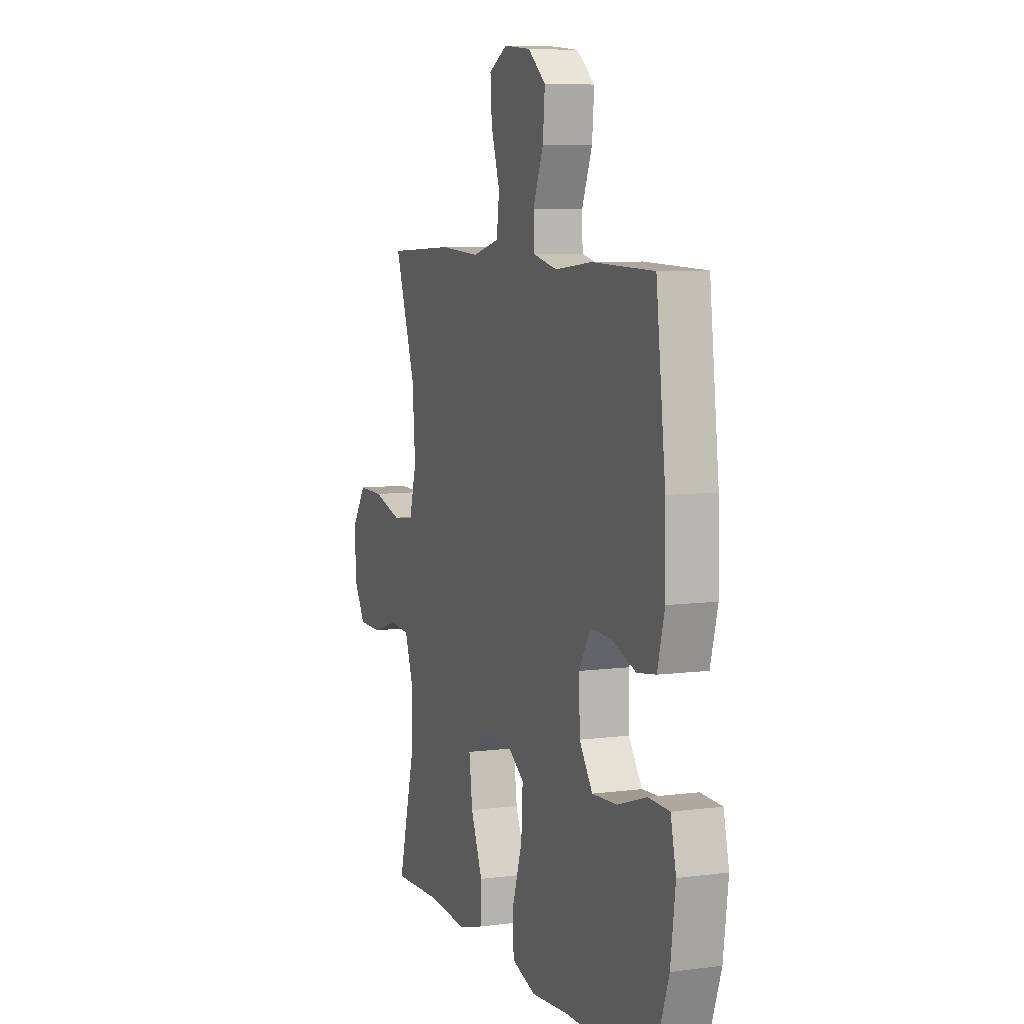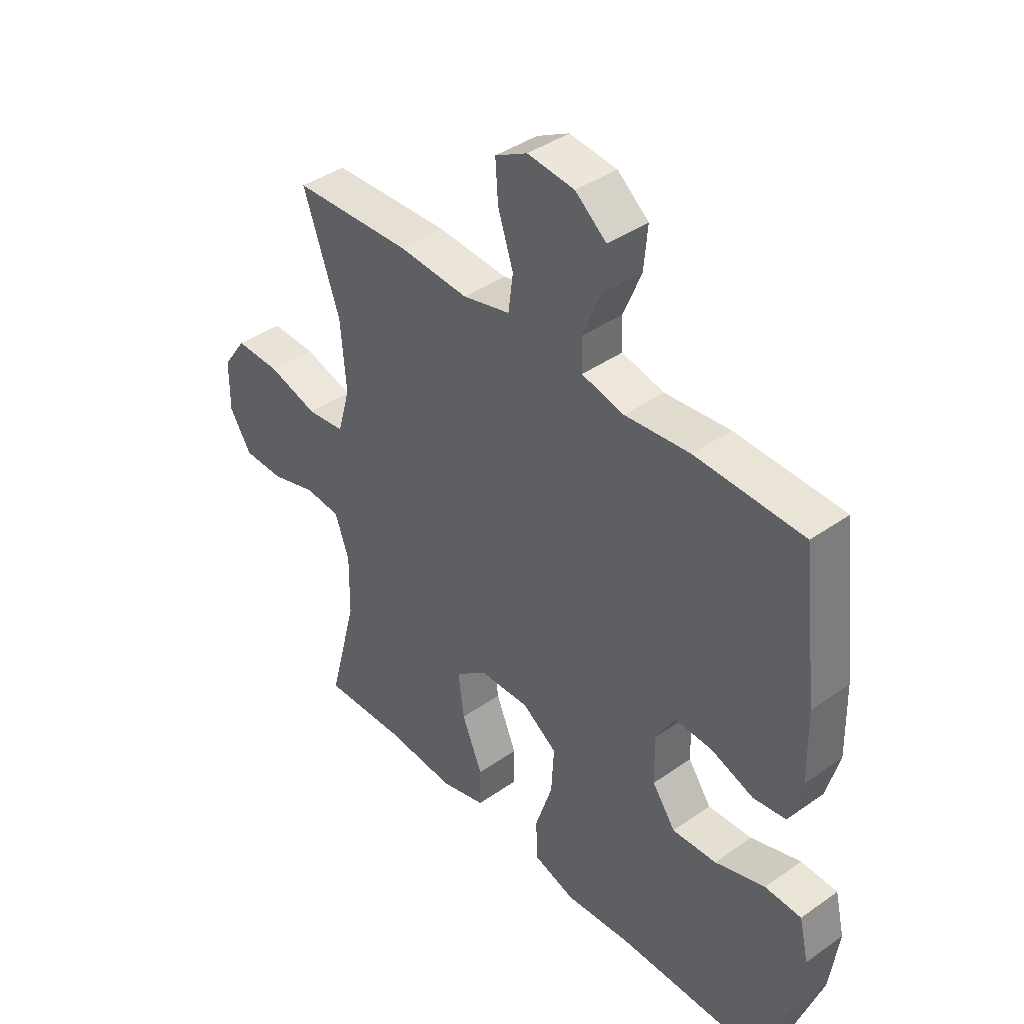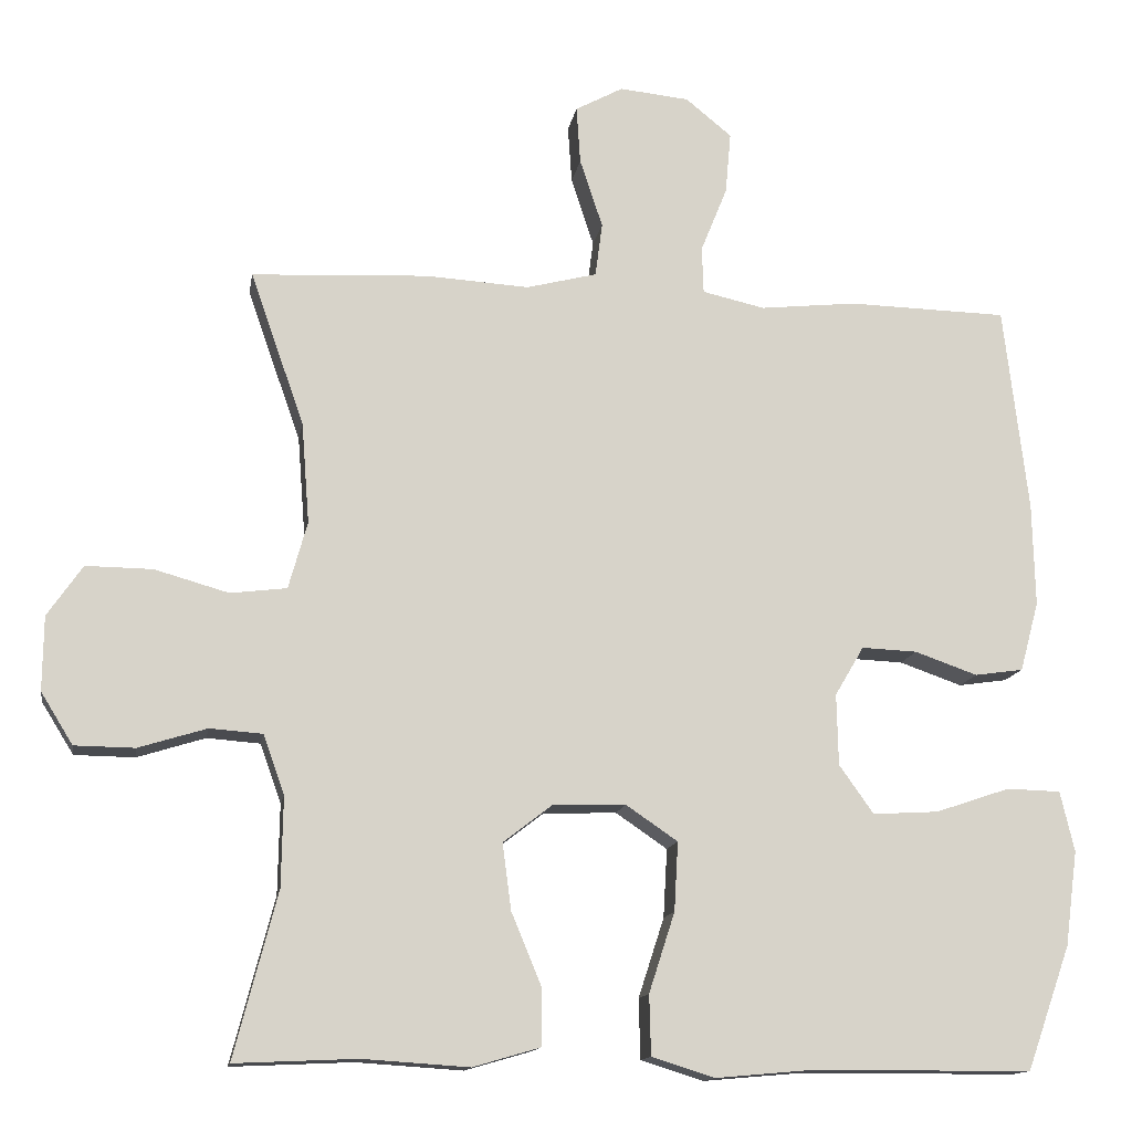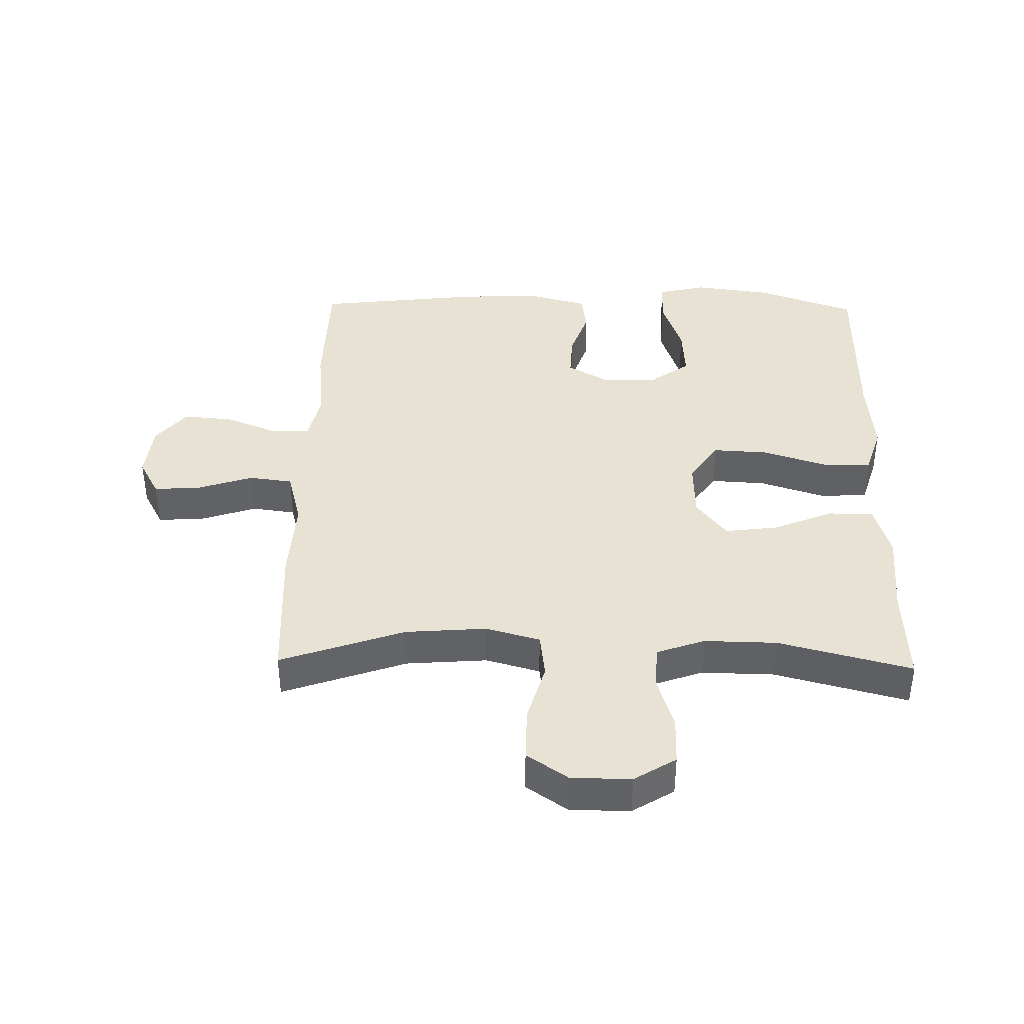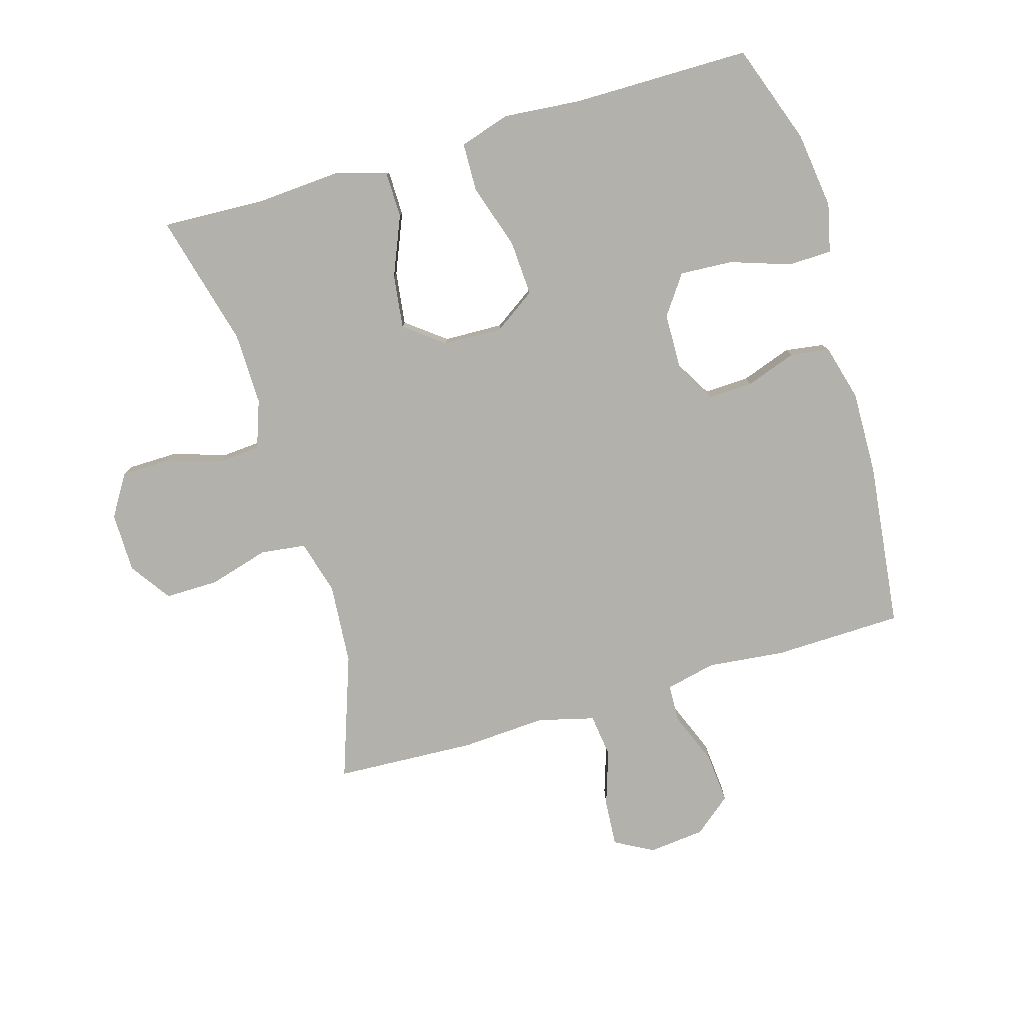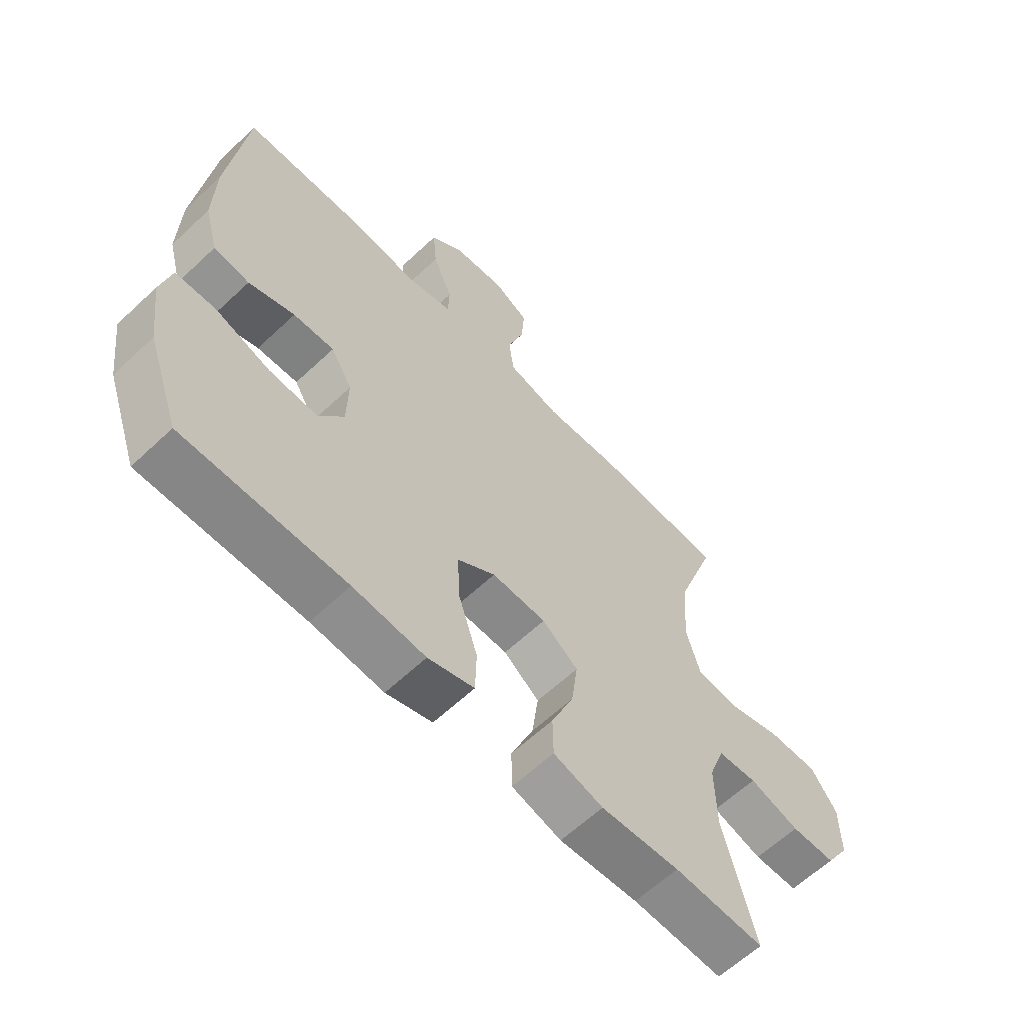
<metadata>
{"format":"obj","ext":"obj","renderer":"f3d","projection":"perspective","resolution":1024,"background":"white","views":[{"elev":7.4,"azim":-110.4,"up":"+Z"},{"elev":40.9,"azim":-130.6,"up":"+Z"},{"elev":-13.6,"azim":170.7,"up":"+Z"},{"elev":39.7,"azim":91.1,"up":"+Y"},{"elev":-79.1,"azim":-163.6,"up":"+Y"},{"elev":-61.9,"azim":-46.3,"up":"+Z"}]}
</metadata>
<code>
v 0.5 0.07 0.5
v 0.431 0.07 0.303
v 0.421 0.07 0.174
v 0.445 0.07 0.088
v 0.517 0.07 0.079
v 0.612 0.07 0.106
v 0.697 0.07 0.107
v 0.742 0.07 0.042
v 0.743 0.07 -0.053
v 0.702 0.07 -0.119
v 0.625 0.07 -0.12
v 0.538 0.07 -0.093
v 0.47 0.07 -0.098
v 0.443 0.07 -0.174
v 0.445 0.07 -0.289
v 0.5 0.07 -0.5
v 0.344 0.07 -0.493
v 0.208 0.07 -0.502
v 0.122 0.07 -0.477
v 0.121 0.07 -0.405
v 0.16 0.07 -0.311
v 0.171 0.07 -0.226
v 0.109 0.07 -0.178
v 0.015 0.07 -0.175
v -0.051 0.07 -0.22
v -0.046 0.07 -0.308
v -0.013 0.07 -0.41
v -0.015 0.07 -0.487
v -0.095 0.07 -0.512
v -0.22 0.07 -0.501
v -0.5 0.07 -0.5
v -0.556 0.07 -0.342
v -0.572 0.07 -0.221
v -0.554 0.07 -0.144
v -0.485 0.07 -0.142
v -0.39 0.07 -0.174
v -0.306 0.07 -0.179
v -0.262 0.07 -0.117
v -0.26 0.07 -0.026
v -0.297 0.07 0.037
v -0.368 0.07 0.034
v -0.448 0.07 0.006
v -0.51 0.07 0.015
v -0.534 0.07 0.104
v -0.531 0.07 0.236
v -0.5 0.07 0.5
v -0.296 0.07 0.505
v -0.173 0.07 0.492
v -0.093 0.07 0.51
v -0.091 0.07 0.57
v -0.125 0.07 0.654
v -0.132 0.07 0.733
v -0.073 0.07 0.781
v 0.016 0.07 0.79
v 0.077 0.07 0.757
v 0.072 0.07 0.683
v 0.043 0.07 0.595
v 0.052 0.07 0.526
v 0.142 0.07 0.503
v 0.275 0.07 0.511
v 0.5 0 0.5
v 0.431 0 0.303
v 0.421 0 0.174
v 0.445 0 0.088
v 0.517 0 0.079
v 0.612 0 0.106
v 0.697 0 0.107
v 0.742 0 0.042
v 0.743 0 -0.053
v 0.702 0 -0.119
v 0.625 0 -0.12
v 0.538 0 -0.093
v 0.47 0 -0.098
v 0.443 0 -0.174
v 0.445 0 -0.289
v 0.5 0 -0.5
v 0.344 0 -0.493
v 0.208 0 -0.502
v 0.122 0 -0.477
v 0.121 0 -0.405
v 0.16 0 -0.311
v 0.171 0 -0.226
v 0.109 0 -0.178
v 0.015 0 -0.175
v -0.051 0 -0.22
v -0.046 0 -0.308
v -0.013 0 -0.41
v -0.015 0 -0.487
v -0.095 0 -0.512
v -0.22 0 -0.501
v -0.5 0 -0.5
v -0.556 0 -0.342
v -0.572 0 -0.221
v -0.554 0 -0.144
v -0.485 0 -0.142
v -0.39 0 -0.174
v -0.306 0 -0.179
v -0.262 0 -0.117
v -0.26 0 -0.026
v -0.297 0 0.037
v -0.368 0 0.034
v -0.448 0 0.006
v -0.51 0 0.015
v -0.534 0 0.104
v -0.531 0 0.236
v -0.5 0 0.5
v -0.296 0 0.505
v -0.173 0 0.492
v -0.093 0 0.51
v -0.091 0 0.57
v -0.125 0 0.654
v -0.132 0 0.733
v -0.073 0 0.781
v 0.016 0 0.79
v 0.077 0 0.757
v 0.072 0 0.683
v 0.043 0 0.595
v 0.052 0 0.526
v 0.142 0 0.503
v 0.275 0 0.511
f 59 60 1 2
f 58 59 2 3
f 54 55 56 57
f 54 57 58
f 53 54 58
f 50 51 52 53
f 49 50 53 58
f 48 49 58 3
f 41 42 43 44
f 40 41 44 45
f 33 34 35 36
f 33 36 37
f 30 31 32 33
f 30 33 37
f 29 30 37 38
f 26 27 28 29
f 25 26 29 38
f 18 19 20 21
f 17 18 21 22
f 15 16 17 22
f 14 15 22 23
f 9 10 11 12
f 9 12 13
f 8 9 13
f 5 6 7 8
f 4 5 8 13
f 40 45 46 47
f 39 40 47 48
f 24 25 38 39
f 23 24 39 48
f 13 14 23 48
f 3 4 13 48
f 62 61 120 119
f 63 62 119 118
f 117 116 115 114
f 118 117 114
f 118 114 113
f 113 112 111 110
f 118 113 110 109
f 63 118 109 108
f 104 103 102 101
f 105 104 101 100
f 96 95 94 93
f 97 96 93
f 93 92 91 90
f 97 93 90
f 98 97 90 89
f 89 88 87 86
f 98 89 86 85
f 81 80 79 78
f 82 81 78 77
f 82 77 76 75
f 83 82 75 74
f 72 71 70 69
f 73 72 69
f 73 69 68
f 68 67 66 65
f 73 68 65 64
f 107 106 105 100
f 108 107 100 99
f 99 98 85 84
f 108 99 84 83
f 108 83 74 73
f 108 73 64 63
f 1 61 62 2
f 2 62 63 3
f 3 63 64 4
f 4 64 65 5
f 5 65 66 6
f 6 66 67 7
f 7 67 68 8
f 8 68 69 9
f 9 69 70 10
f 10 70 71 11
f 11 71 72 12
f 12 72 73 13
f 13 73 74 14
f 14 74 75 15
f 15 75 76 16
f 16 76 77 17
f 17 77 78 18
f 18 78 79 19
f 19 79 80 20
f 20 80 81 21
f 21 81 82 22
f 22 82 83 23
f 23 83 84 24
f 24 84 85 25
f 25 85 86 26
f 26 86 87 27
f 27 87 88 28
f 28 88 89 29
f 29 89 90 30
f 30 90 91 31
f 31 91 92 32
f 32 92 93 33
f 33 93 94 34
f 34 94 95 35
f 35 95 96 36
f 36 96 97 37
f 37 97 98 38
f 38 98 99 39
f 39 99 100 40
f 40 100 101 41
f 41 101 102 42
f 42 102 103 43
f 43 103 104 44
f 44 104 105 45
f 45 105 106 46
f 46 106 107 47
f 47 107 108 48
f 48 108 109 49
f 49 109 110 50
f 50 110 111 51
f 51 111 112 52
f 52 112 113 53
f 53 113 114 54
f 54 114 115 55
f 55 115 116 56
f 56 116 117 57
f 57 117 118 58
f 58 118 119 59
f 59 119 120 60
f 60 120 61 1

</code>
